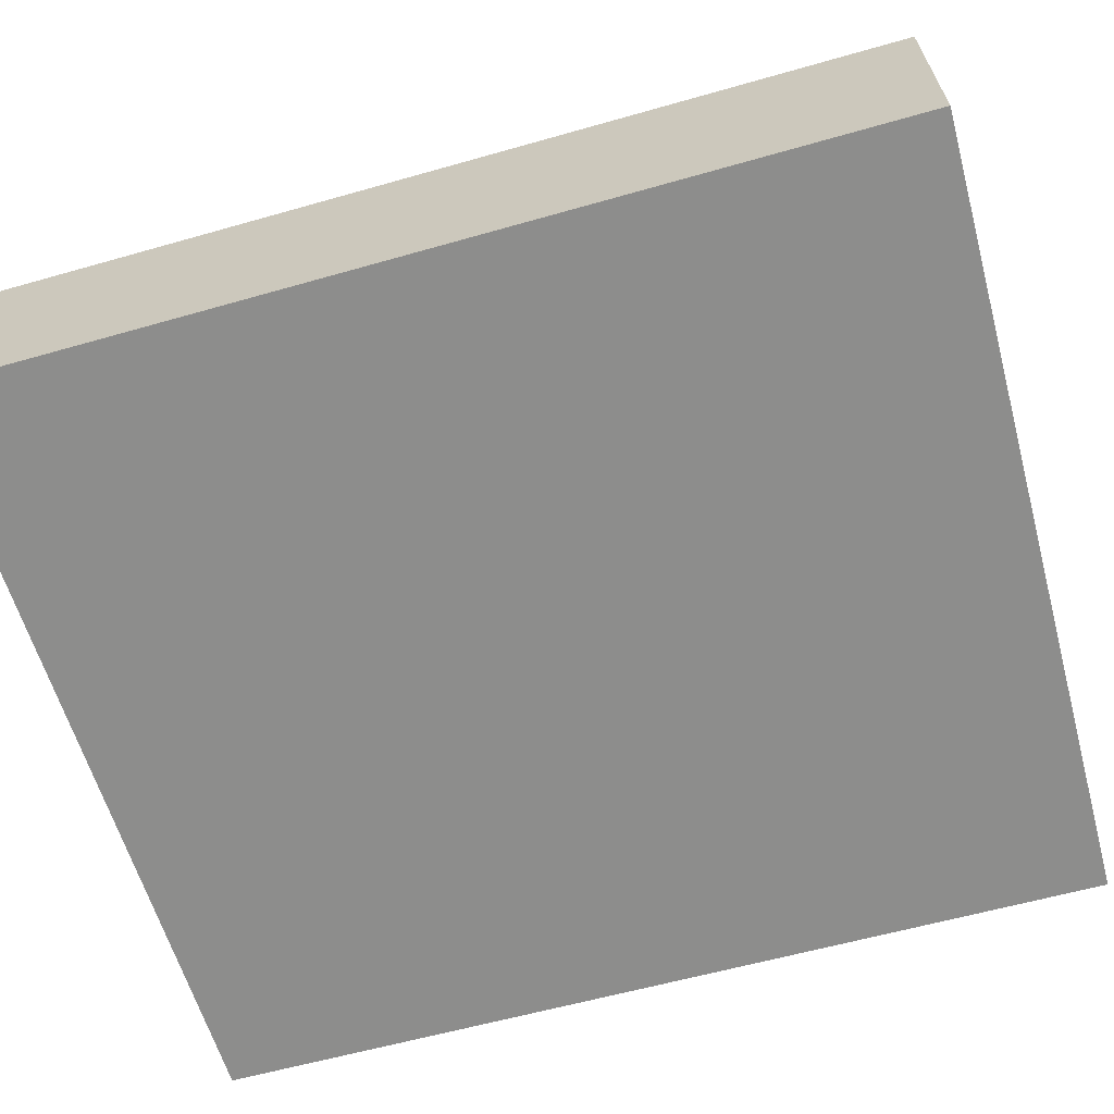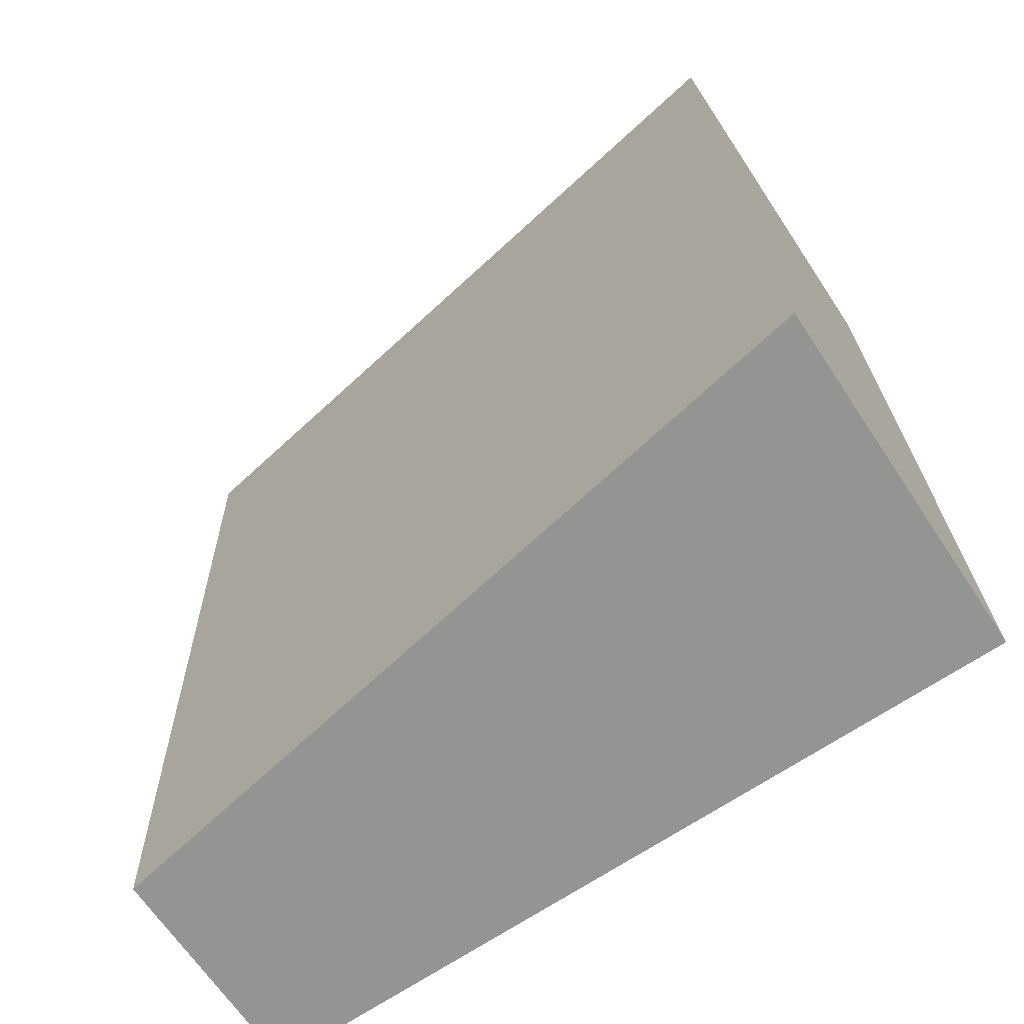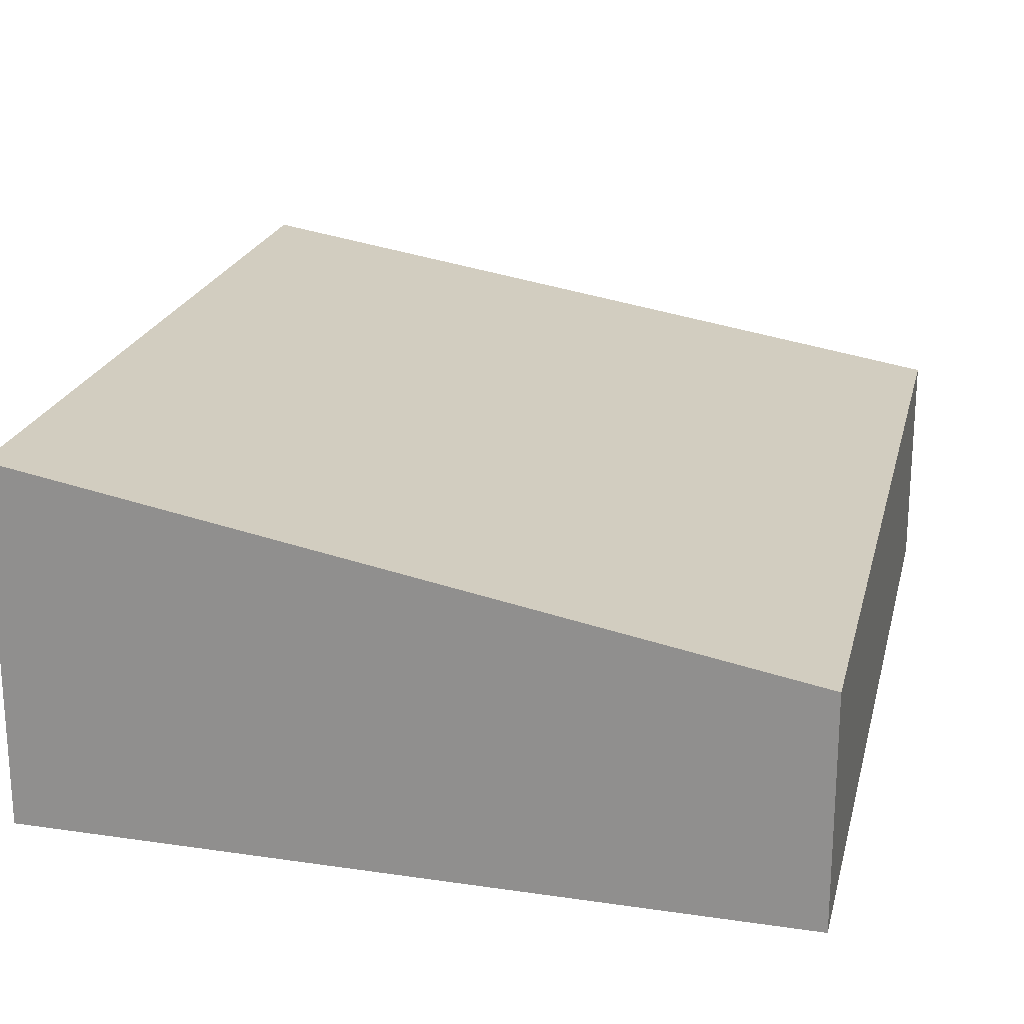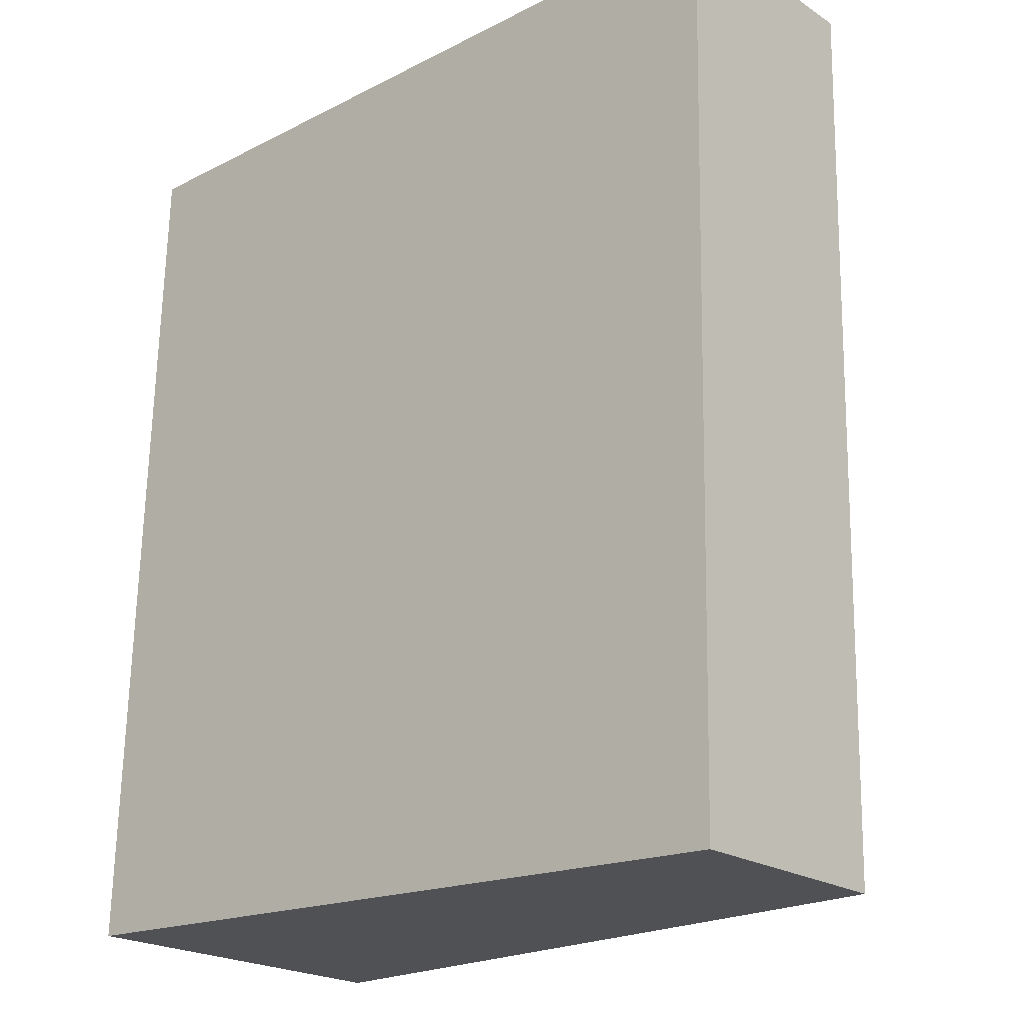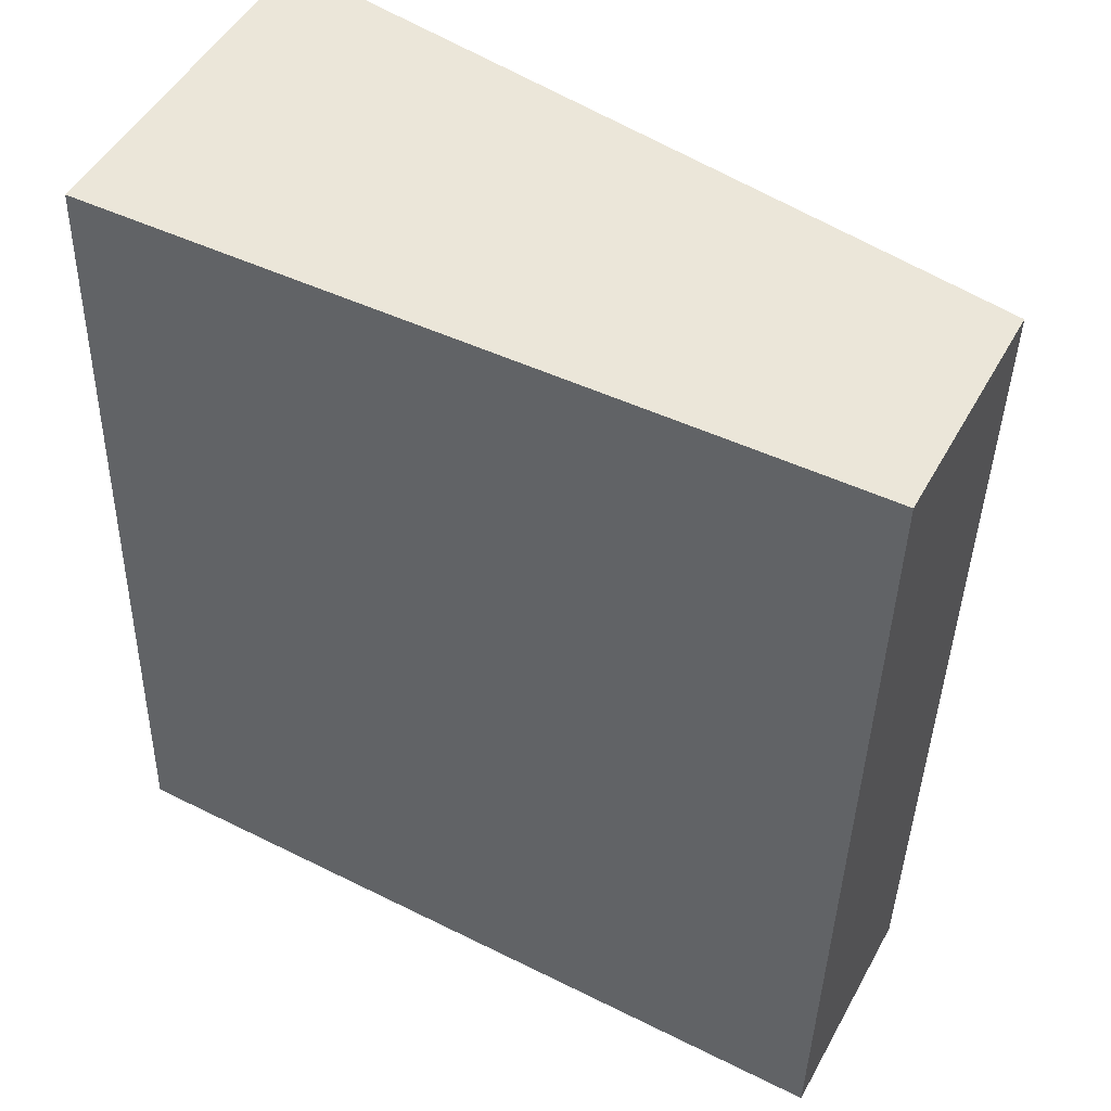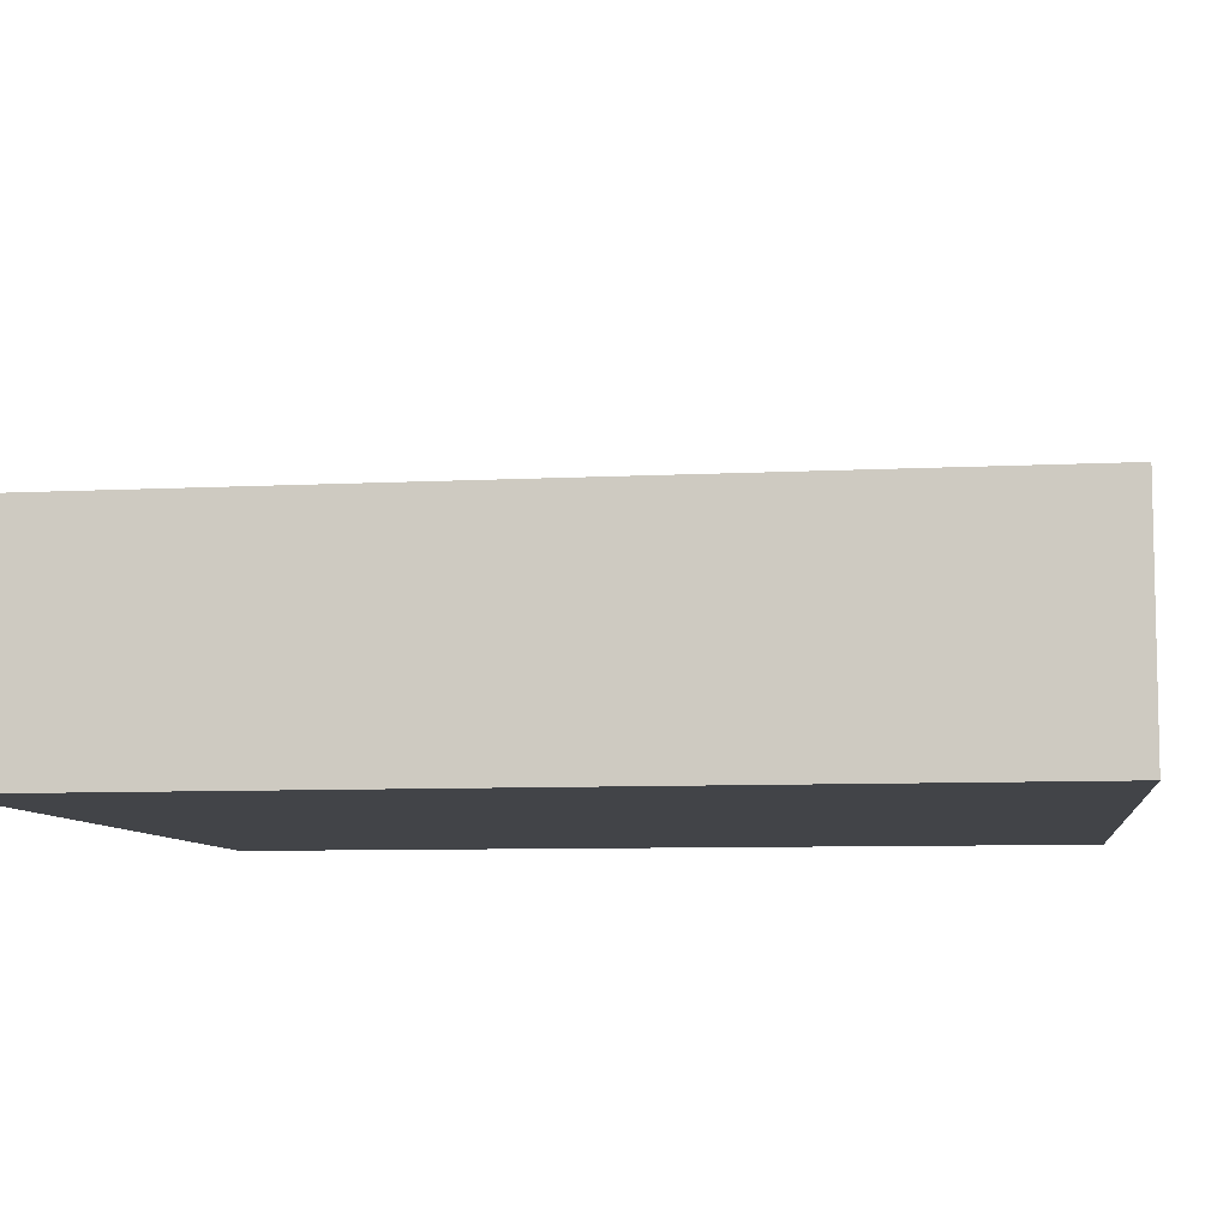
<metadata>
{"format":"obj","ext":"obj","renderer":"f3d","projection":"perspective","resolution":1024,"background":"white","views":[{"elev":-64.4,"azim":107.1,"up":"+Y"},{"elev":-65.6,"azim":-146.6,"up":"+Z"},{"elev":21.1,"azim":14.4,"up":"+Y"},{"elev":-21.6,"azim":41.5,"up":"+Z"},{"elev":49.0,"azim":27.9,"up":"+Z"},{"elev":-8.1,"azim":99.2,"up":"+Y"}]}
</metadata>
<code>
v  7.166 2.068 7.827
v  5.81 2.303 7.88
v  7.167 2.068 7.888
v  7.004 2.068 -0.272
v  0.259 3.267 7.846
v  0 3.284 2.011e-16
v  0 0 0
v  0.259 -4.804e-16 7.846
v  5.81 -4.825e-16 7.88
v  7.167 -4.83e-16 7.888
v  7.004 1.666e-17 -0.272
v  7.166 -4.793e-16 7.827
g defaultobject
f 1 2 3
f 2 1 4
f 2 4 5
f 5 4 6
f 7 5 6
f 5 7 8
f 8 2 5
f 2 8 9
f 2 9 3
f 3 9 10
f 10 1 3
f 1 10 4
f 4 10 11
f 11 10 12
f 4 7 6
f 7 4 11
f 9 12 10
f 12 9 11
f 11 9 8
f 11 8 7

</code>
